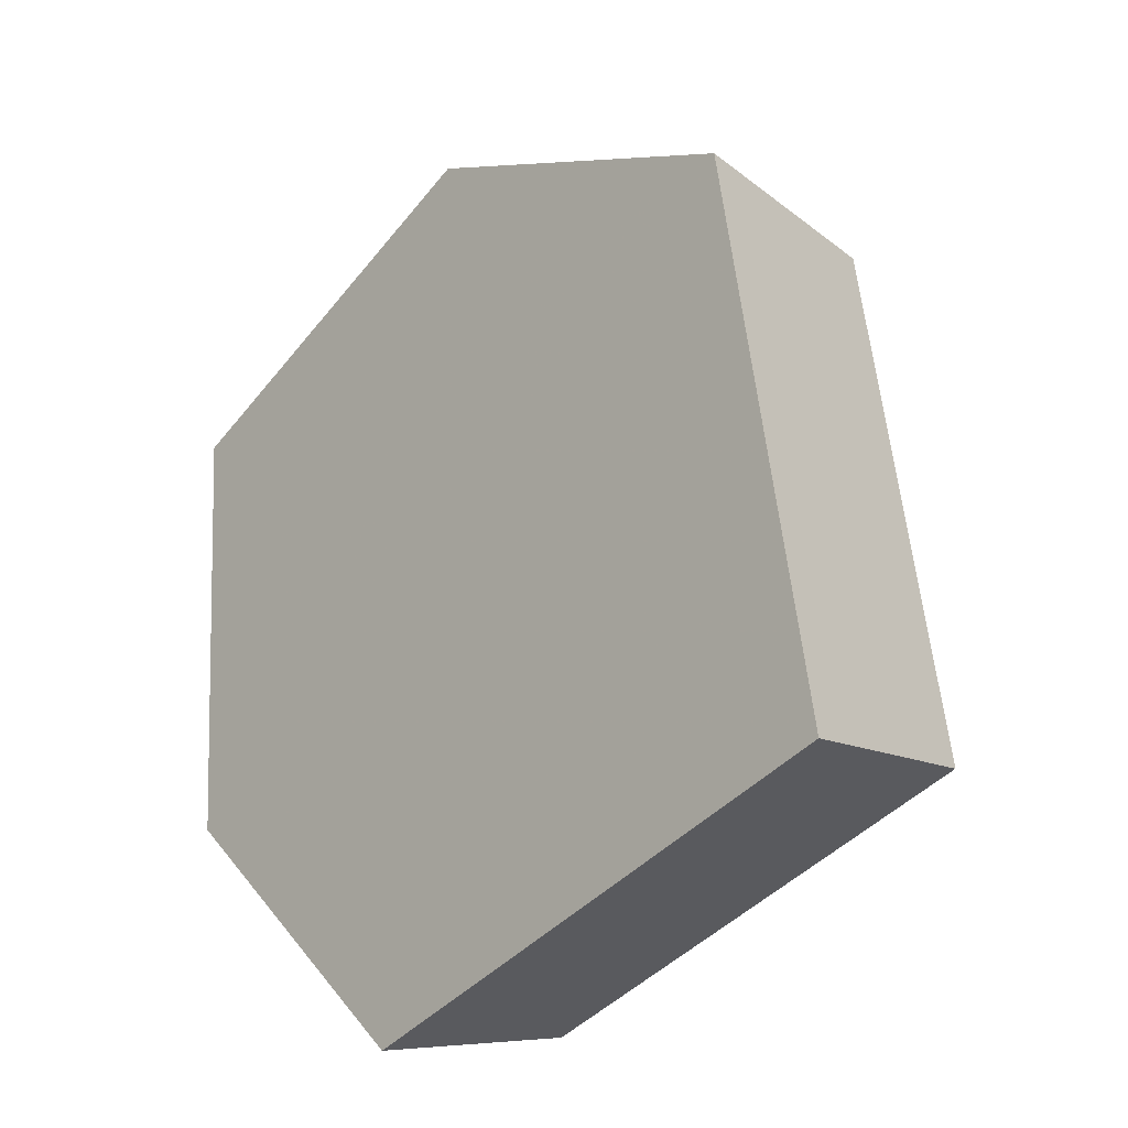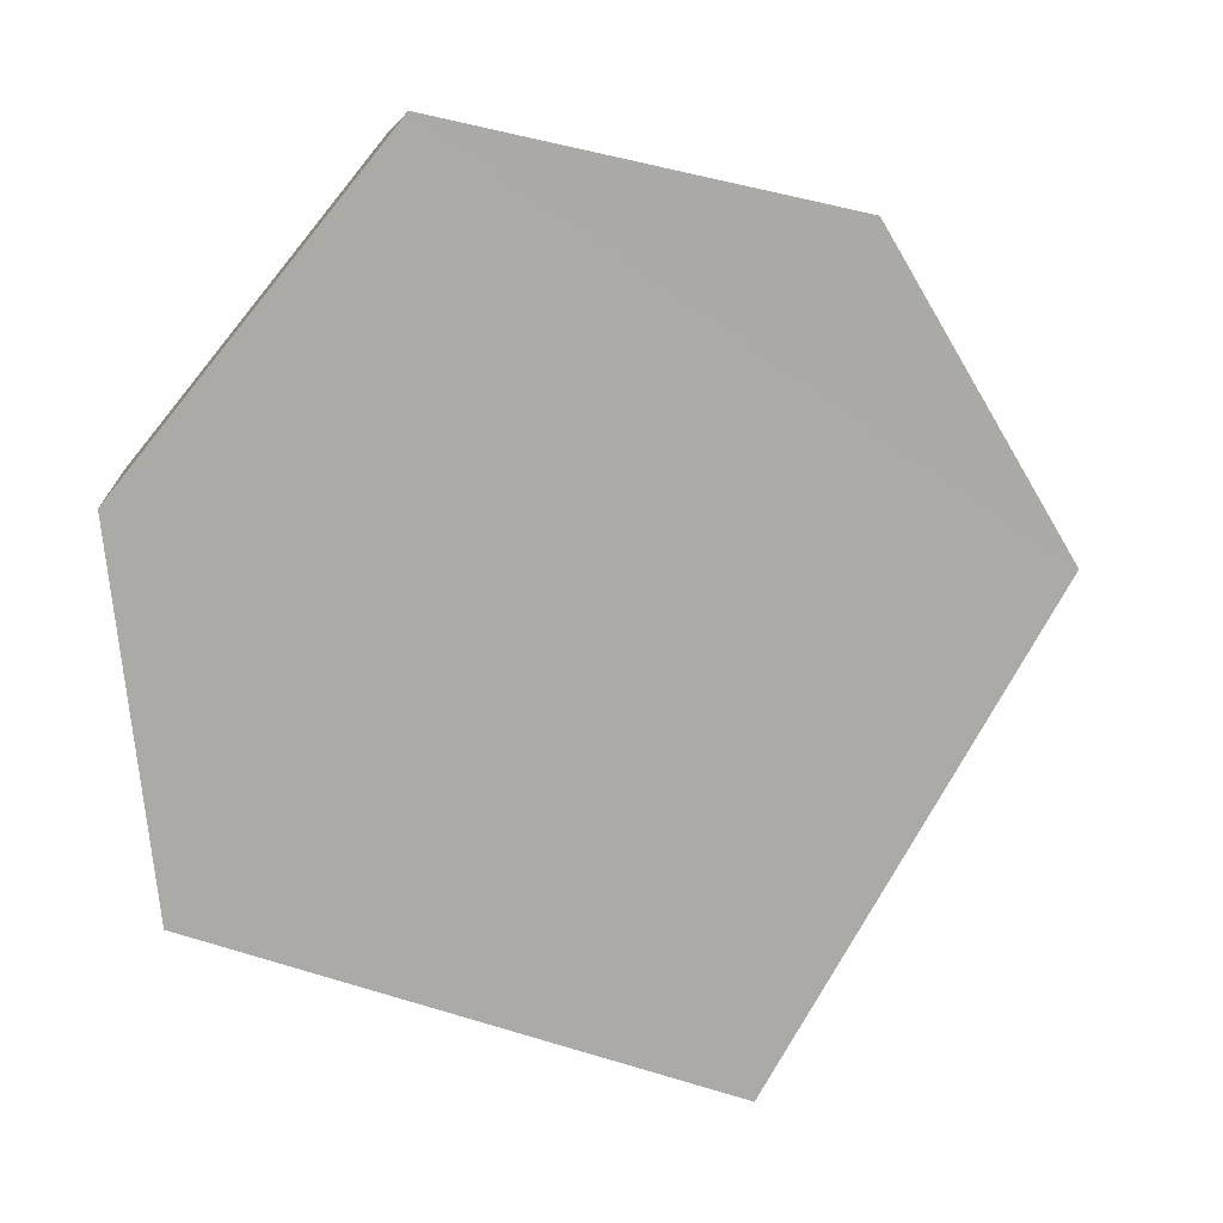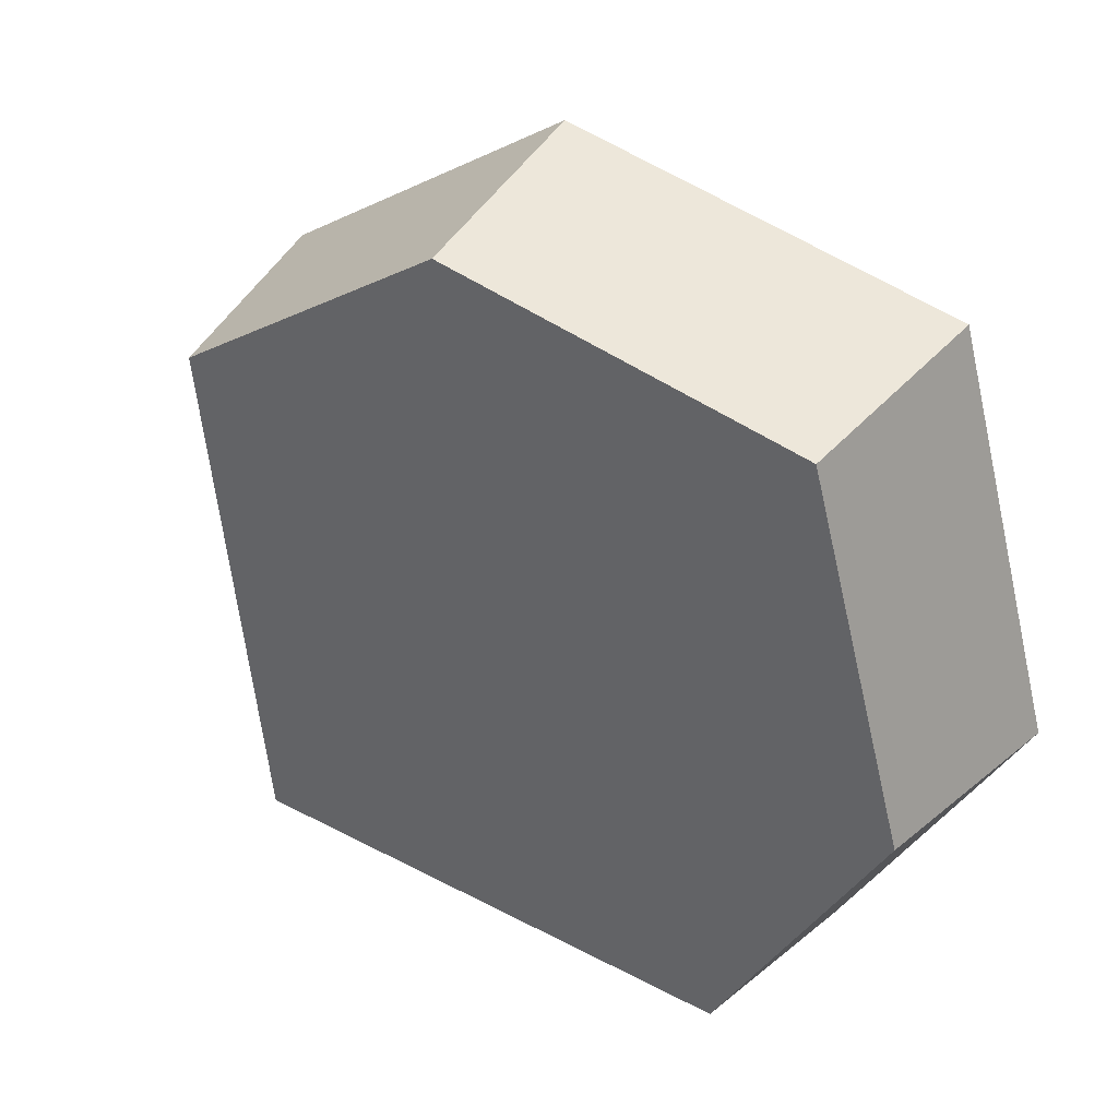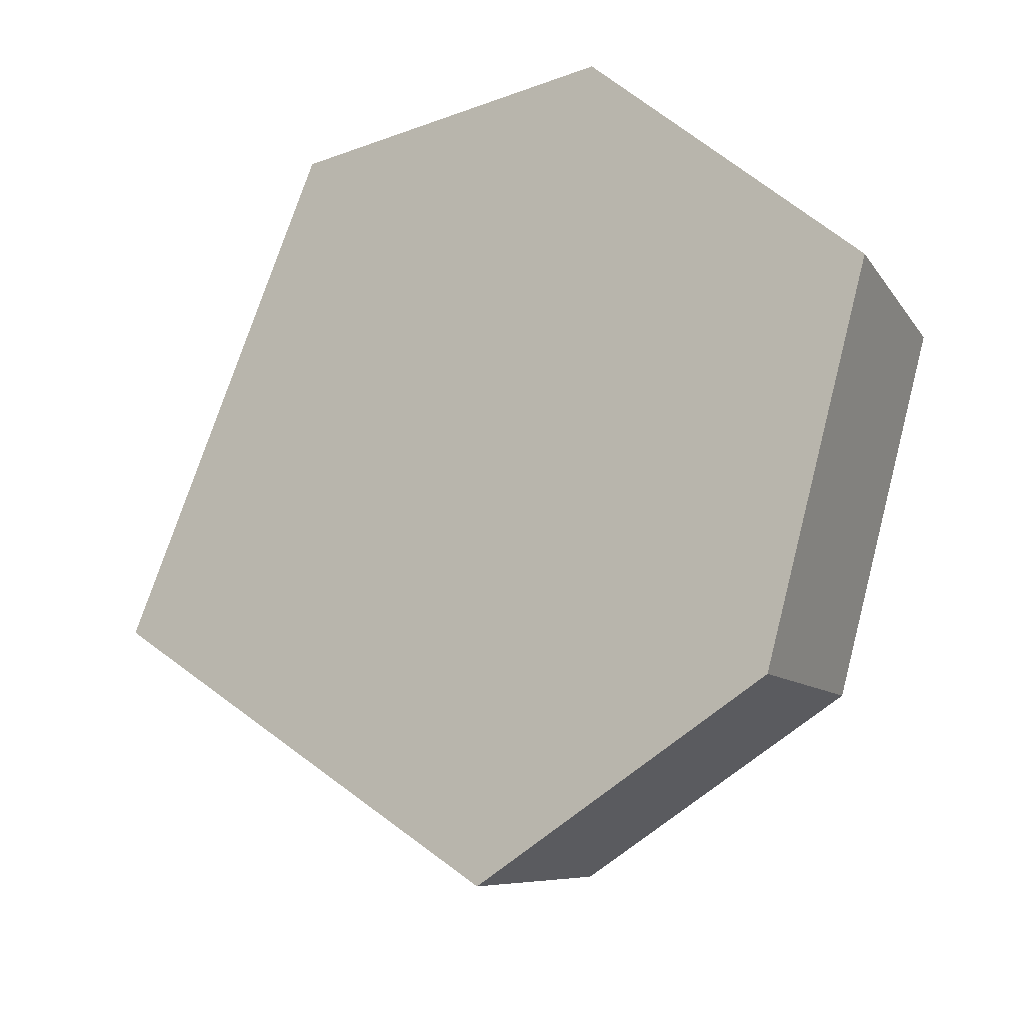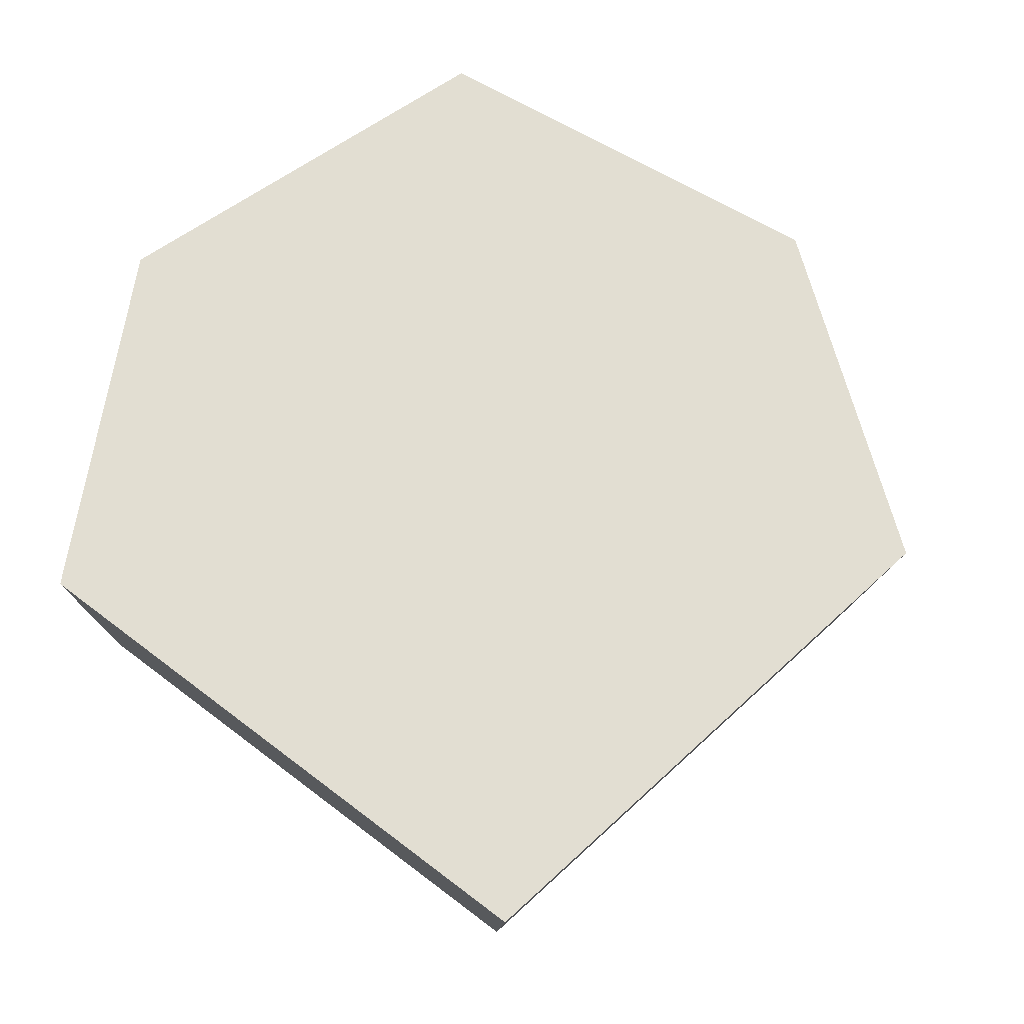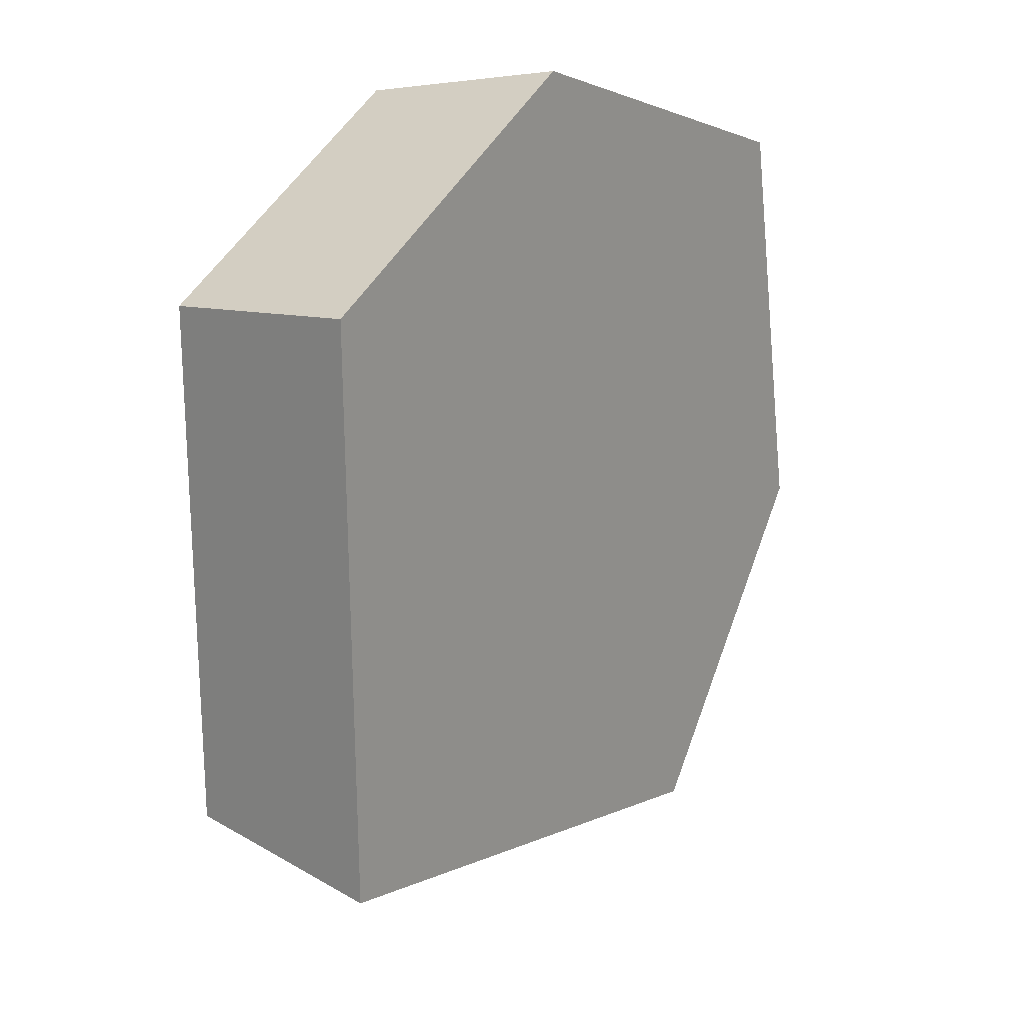
<metadata>
{"format":"obj","ext":"obj","renderer":"f3d","projection":"perspective","resolution":1024,"background":"white","views":[{"elev":-69.9,"azim":69.0,"up":"+Y"},{"elev":71.8,"azim":-7.2,"up":"+Z"},{"elev":76.8,"azim":-129.6,"up":"+Y"},{"elev":65.1,"azim":92.2,"up":"+Z"},{"elev":34.1,"azim":11.4,"up":"+Z"},{"elev":-53.4,"azim":-66.6,"up":"+Y"}]}
</metadata>
<code>
v -0.001355 -0.4055 0.7148
v 0.0863 -0.3261 0.7518
v -0.001246 -0.3731 0.6576
v 0.07939 -0.3 0.6917
v -0.00122 -0.4984 0.6531
v -0.001122 -0.4585 0.6008
v 0.1469 -0.5518 0.5913
v 0.1351 -0.5077 0.544
v 0.2484 -0.4315 0.653
v 0.2285 -0.397 0.6008
v 0.2019 -0.3511 0.7147
v 0.1857 -0.323 0.6575
f 2 4 3
f 2 3 1
f 1 3 6
f 1 6 5
f 5 6 8
f 5 8 7
f 7 8 10
f 7 10 9
f 9 10 12
f 9 12 11
f 11 12 4
f 11 4 2
f 2 9 11
f 1 9 2
f 5 7 1
f 9 1 7
f 6 4 12
f 10 8 12
f 3 4 6
f 8 6 12

</code>
